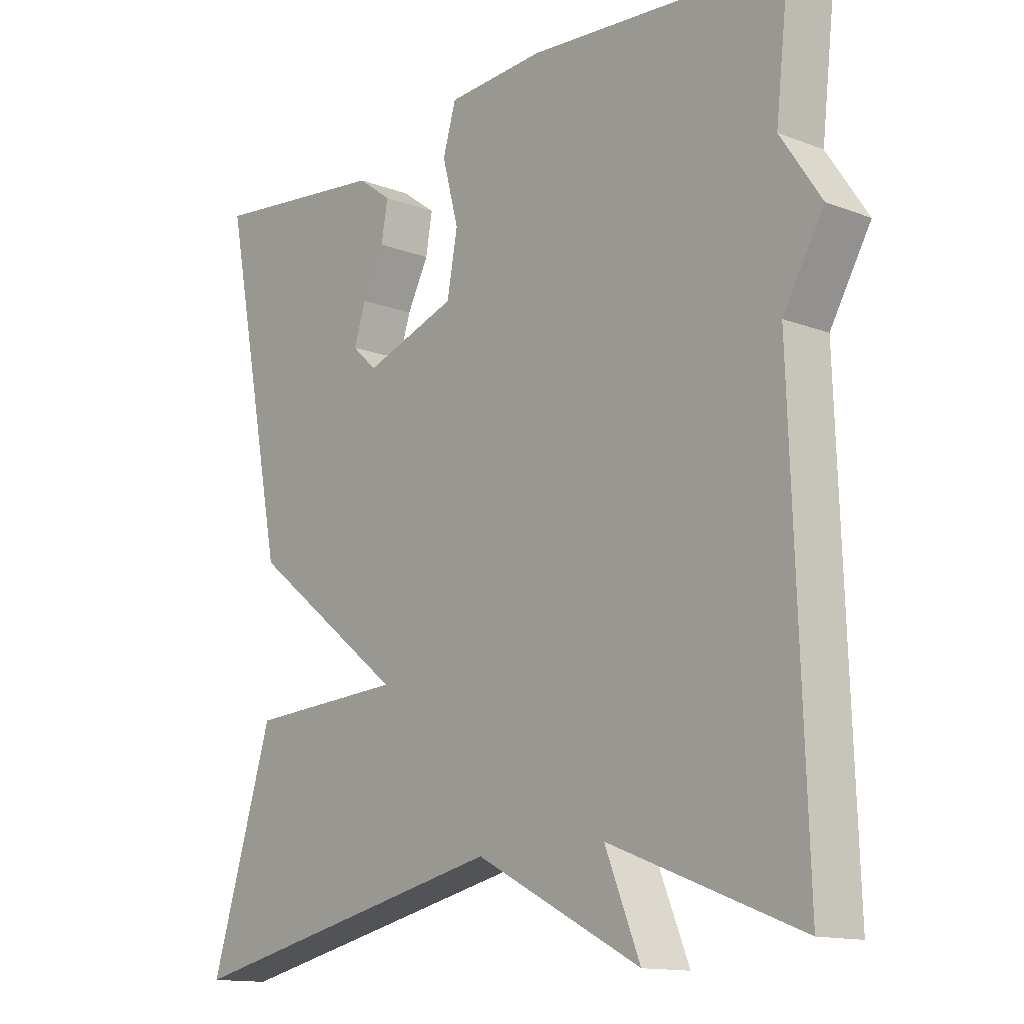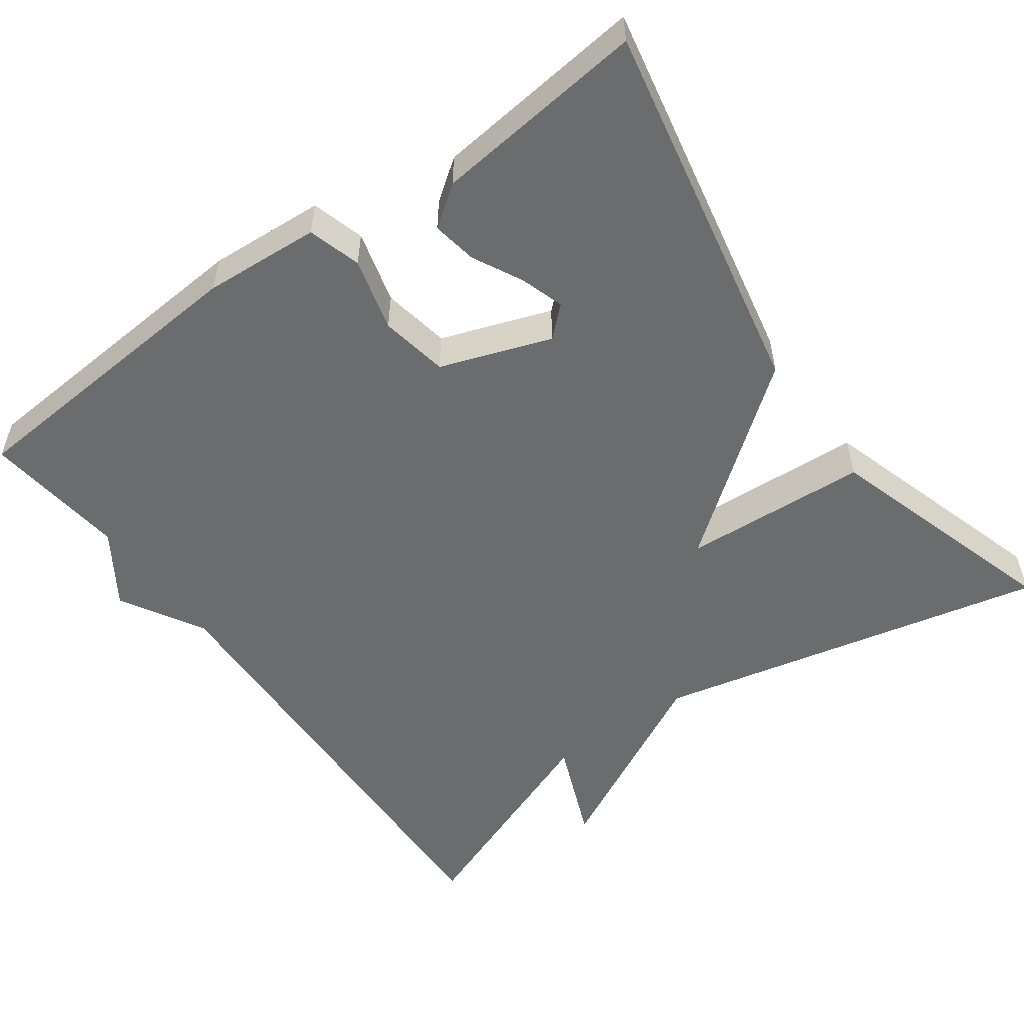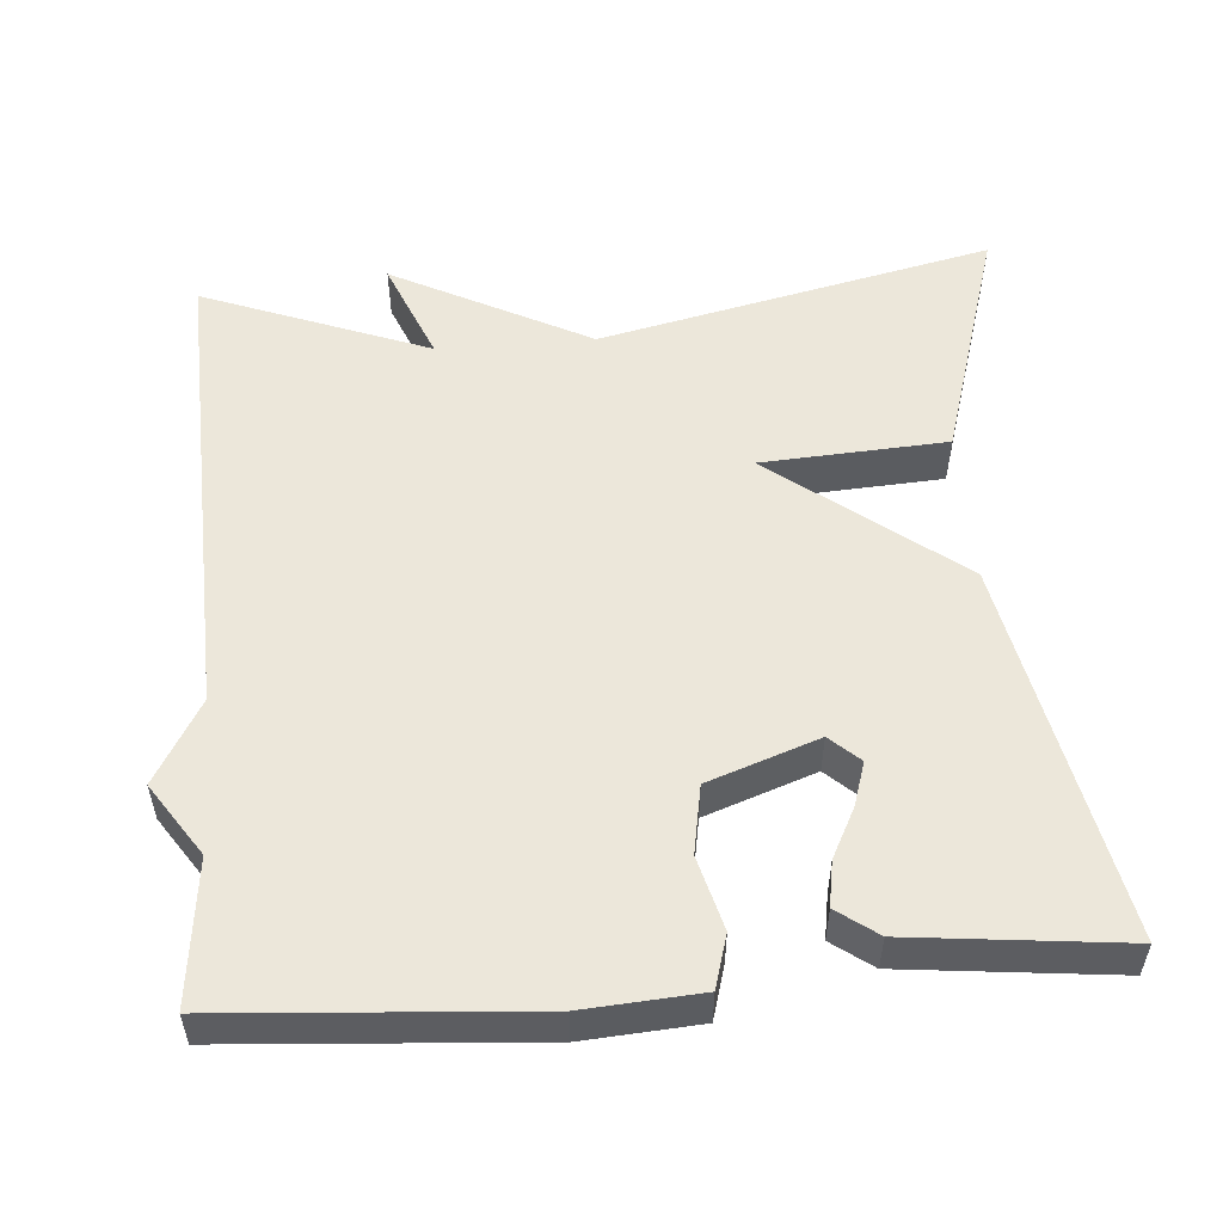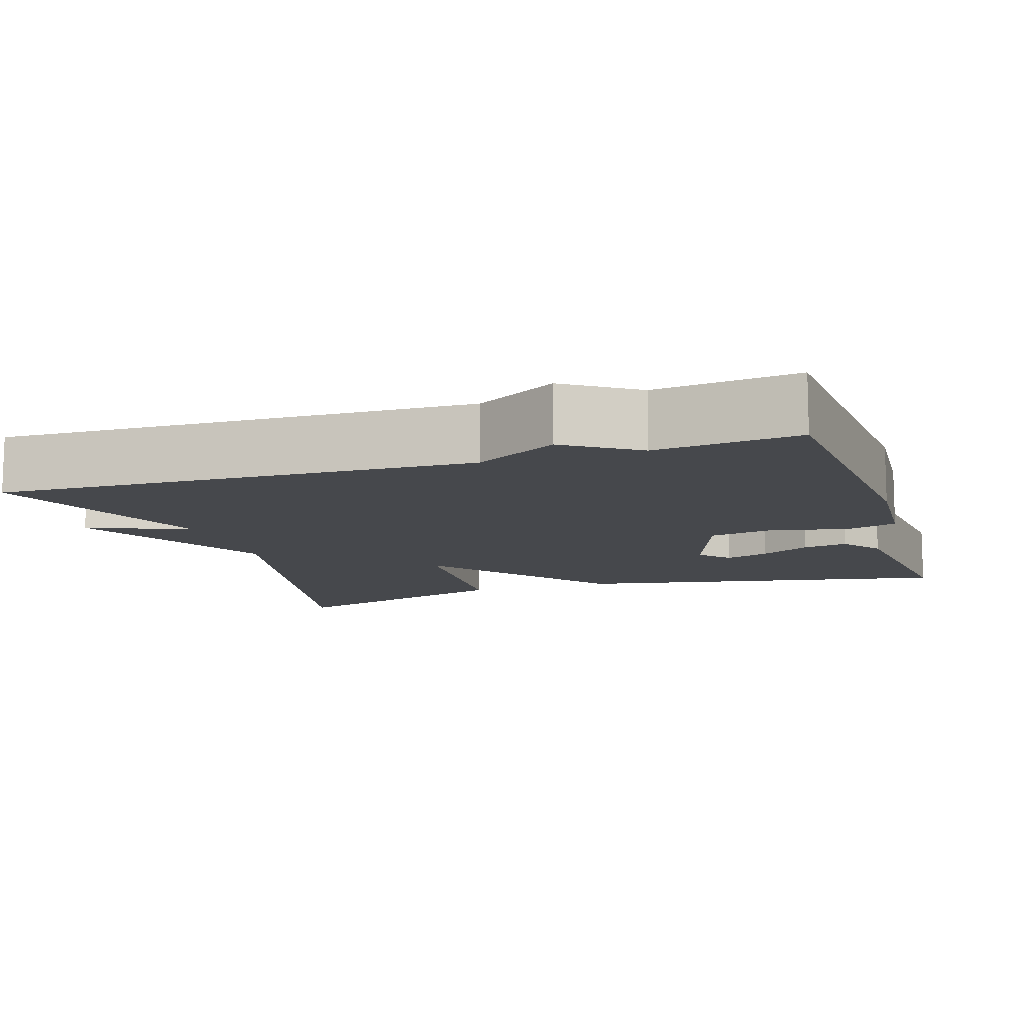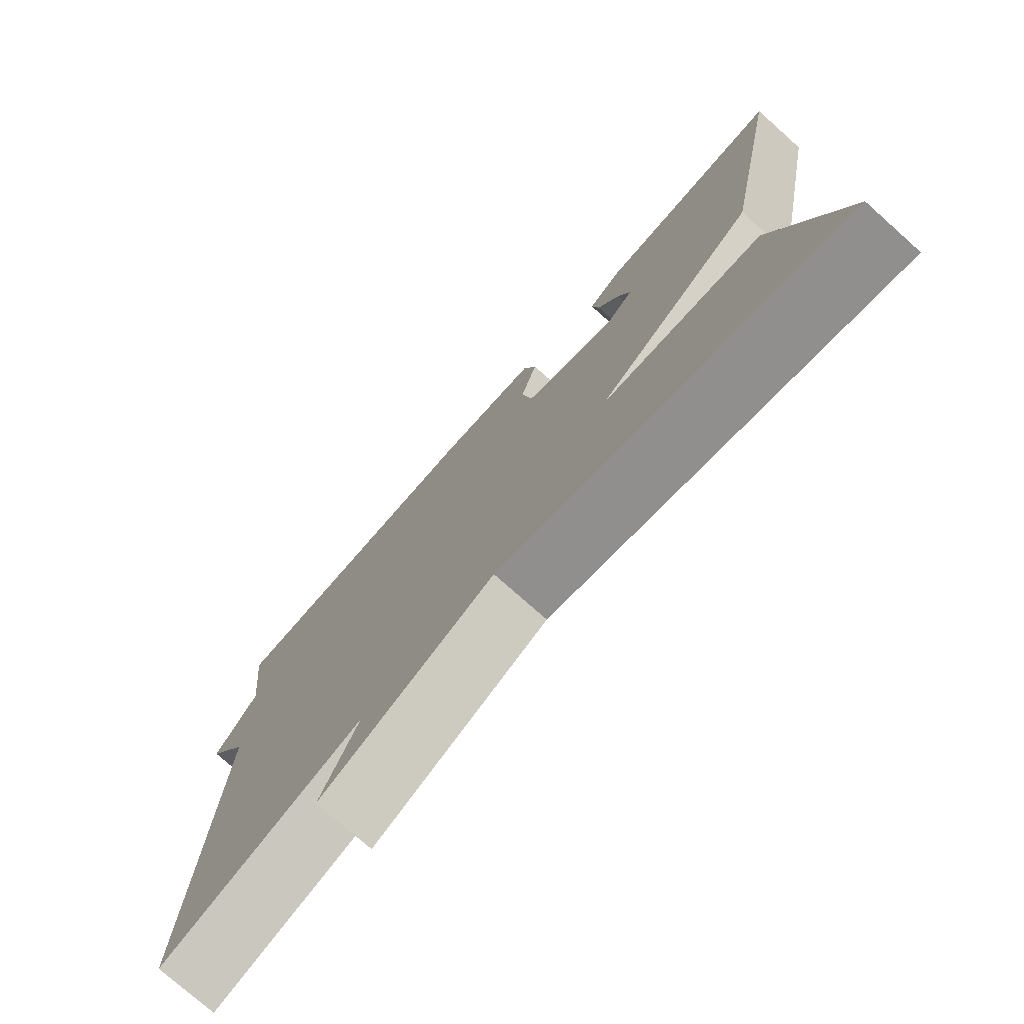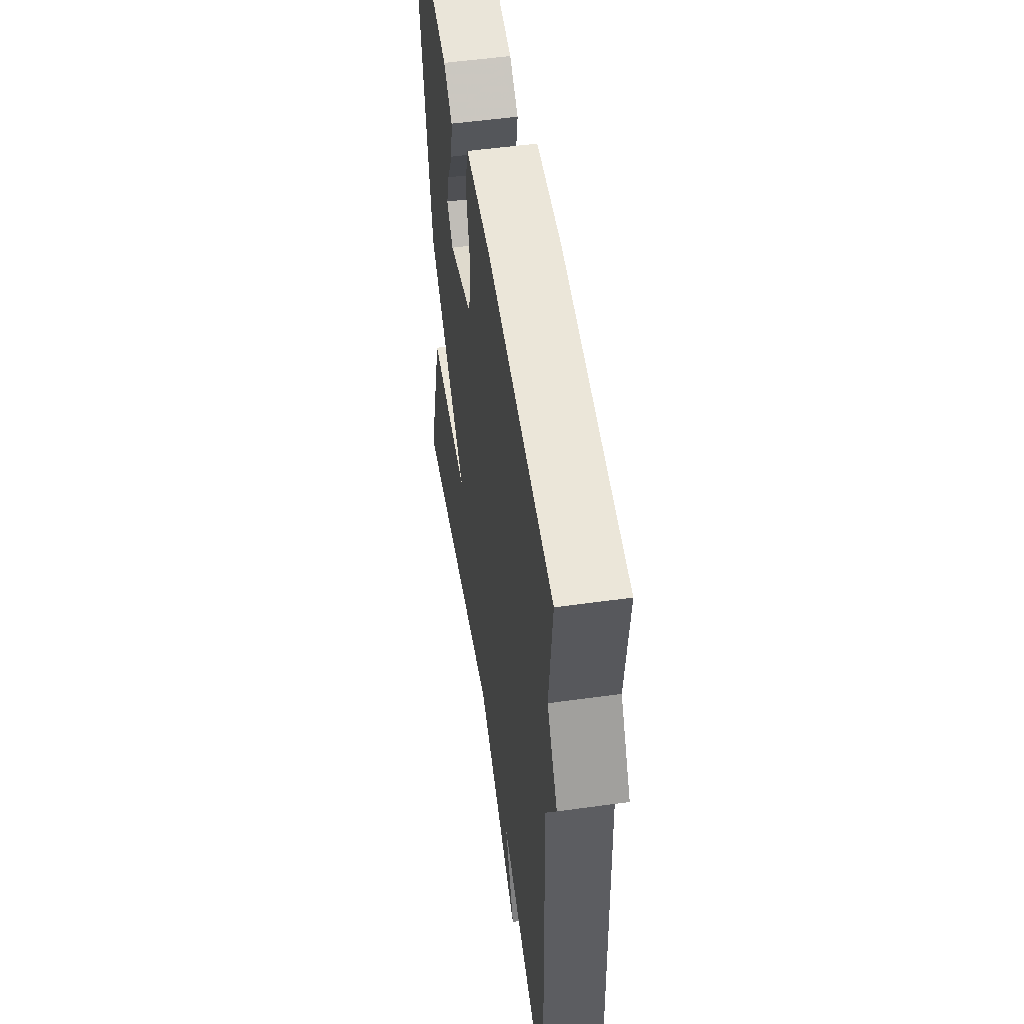
<metadata>
{"format":"obj","ext":"obj","renderer":"f3d","projection":"perspective","resolution":1024,"background":"white","views":[{"elev":-13.6,"azim":-130.6,"up":"+Z"},{"elev":-53.6,"azim":35.8,"up":"+Y"},{"elev":53.7,"azim":-4.6,"up":"+Y"},{"elev":-11.2,"azim":-72.0,"up":"+Y"},{"elev":-76.3,"azim":48.4,"up":"+Z"},{"elev":52.8,"azim":-98.5,"up":"+Z"}]}
</metadata>
<code>
v 0.5 0.07 0.5
v 0.404 0.07 0.012
v 0.165 0.07 -0.174
v 0.404 0.07 -0.188
v 0.5 0.07 -0.5
v -0.008 0.07 -0.387
v -0.262 0.07 -0.519
v -0.208 0.07 -0.387
v -0.5 0.07 -0.5
v -0.479 0.07 0.115
v -0.541 0.07 0.222
v -0.479 0.07 0.315
v -0.5 0.07 0.5
v -0.106 0.07 0.529
v 0.044 0.07 0.519
v 0.064 0.07 0.451
v 0.039 0.07 0.357
v 0.055 0.07 0.269
v 0.197 0.07 0.219
v 0.235 0.07 0.254
v 0.217 0.07 0.31
v 0.184 0.07 0.374
v 0.174 0.07 0.432
v 0.226 0.07 0.47
v 0.5 0 0.5
v 0.404 0 0.012
v 0.165 0 -0.174
v 0.404 0 -0.188
v 0.5 0 -0.5
v -0.008 0 -0.387
v -0.262 0 -0.519
v -0.208 0 -0.387
v -0.5 0 -0.5
v -0.479 0 0.115
v -0.541 0 0.222
v -0.479 0 0.315
v -0.5 0 0.5
v -0.106 0 0.529
v 0.044 0 0.519
v 0.064 0 0.451
v 0.039 0 0.357
v 0.055 0 0.269
v 0.197 0 0.219
v 0.235 0 0.254
v 0.217 0 0.31
v 0.184 0 0.374
v 0.174 0 0.432
v 0.226 0 0.47
f 24 1 2
f 23 24 2
f 22 23 2
f 21 22 2
f 20 21 2
f 19 20 2 3
f 18 19 3
f 15 16 17
f 14 15 17
f 13 14 17
f 12 13 17
f 12 17 18
f 11 12 18
f 10 11 18
f 10 18 3
f 9 10 3
f 8 9 3
f 6 7 8 3
f 3 4 5 6
f 26 25 48
f 26 48 47
f 26 47 46
f 26 46 45
f 26 45 44
f 27 26 44 43
f 27 43 42
f 41 40 39
f 41 39 38
f 41 38 37
f 41 37 36
f 42 41 36
f 42 36 35
f 42 35 34
f 27 42 34
f 27 34 33
f 27 33 32
f 27 32 31 30
f 30 29 28 27
f 1 25 26 2
f 2 26 27 3
f 3 27 28 4
f 4 28 29 5
f 5 29 30 6
f 6 30 31 7
f 7 31 32 8
f 8 32 33 9
f 9 33 34 10
f 10 34 35 11
f 11 35 36 12
f 12 36 37 13
f 13 37 38 14
f 14 38 39 15
f 15 39 40 16
f 16 40 41 17
f 17 41 42 18
f 18 42 43 19
f 19 43 44 20
f 20 44 45 21
f 21 45 46 22
f 22 46 47 23
f 23 47 48 24
f 24 48 25 1

</code>
